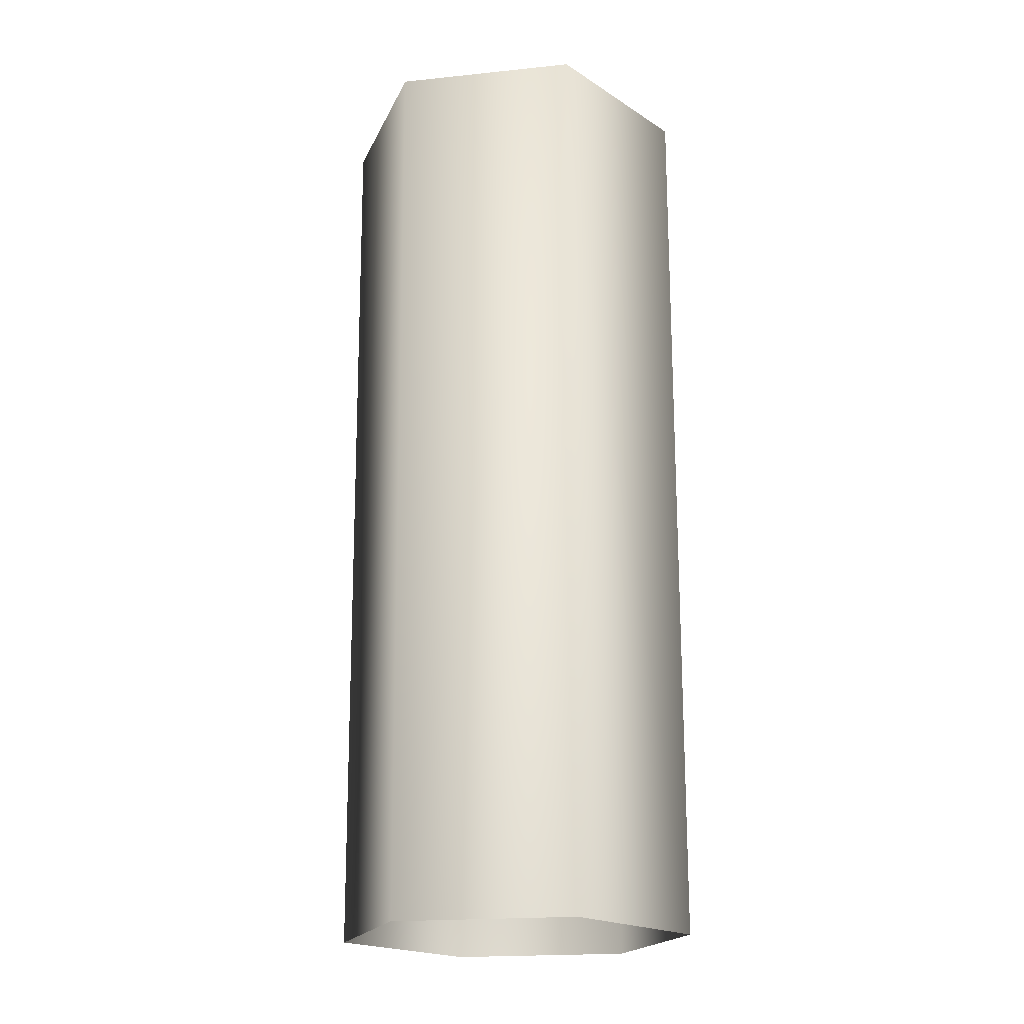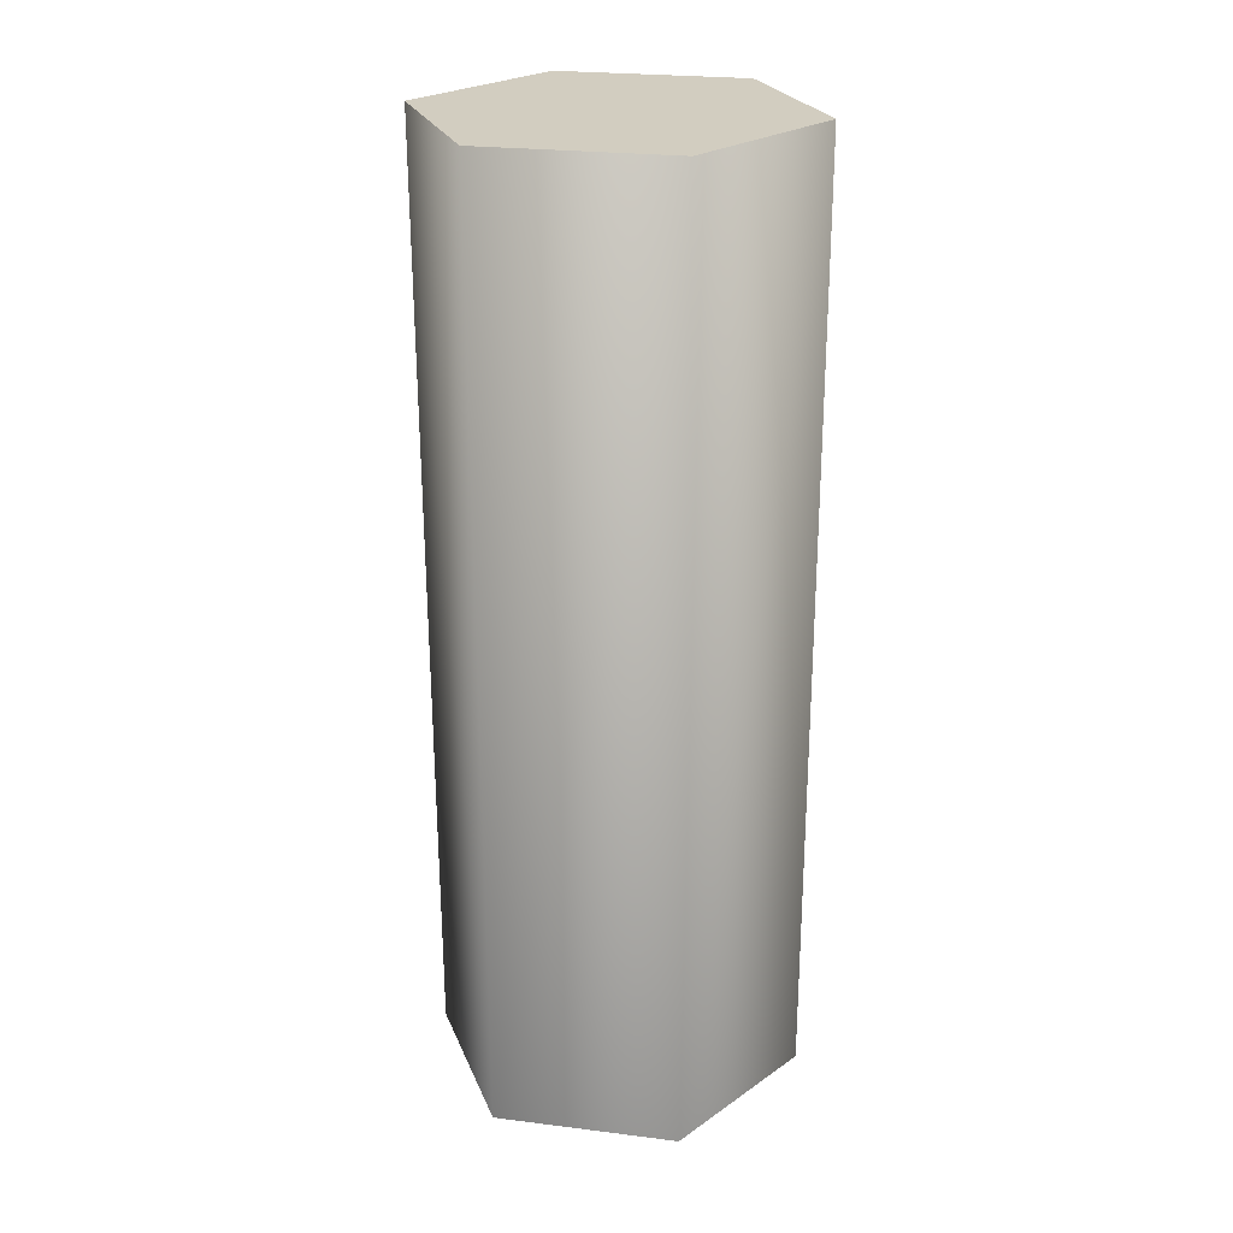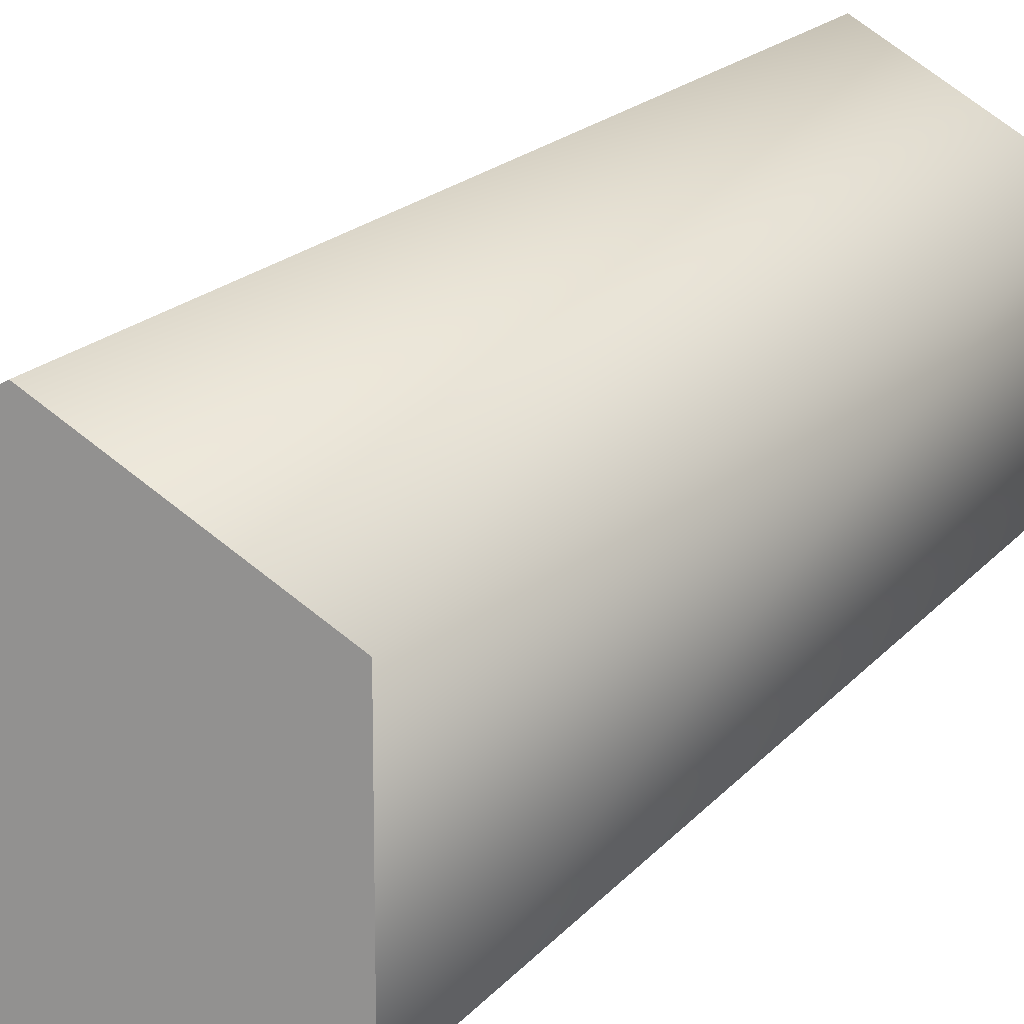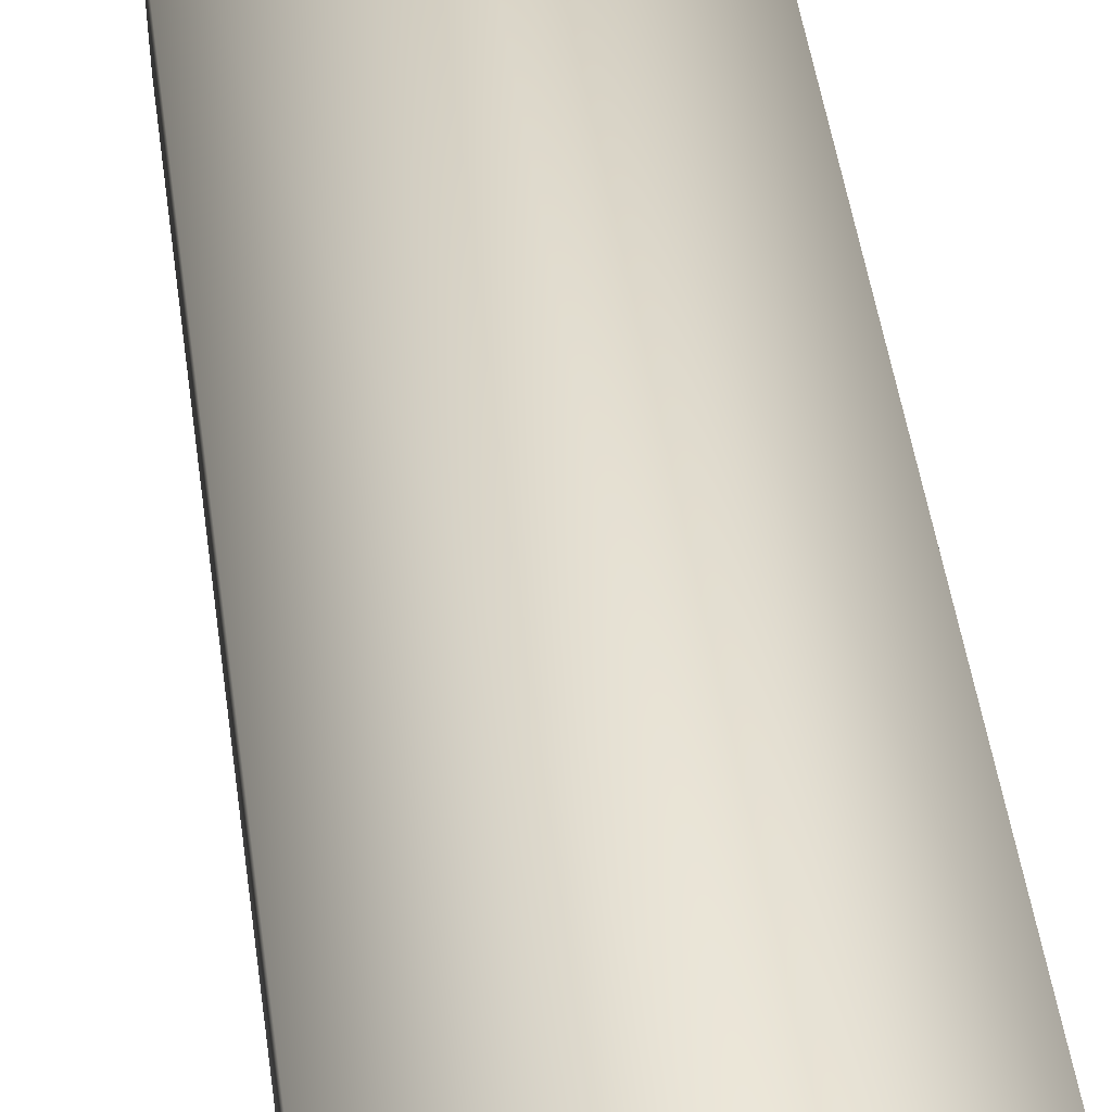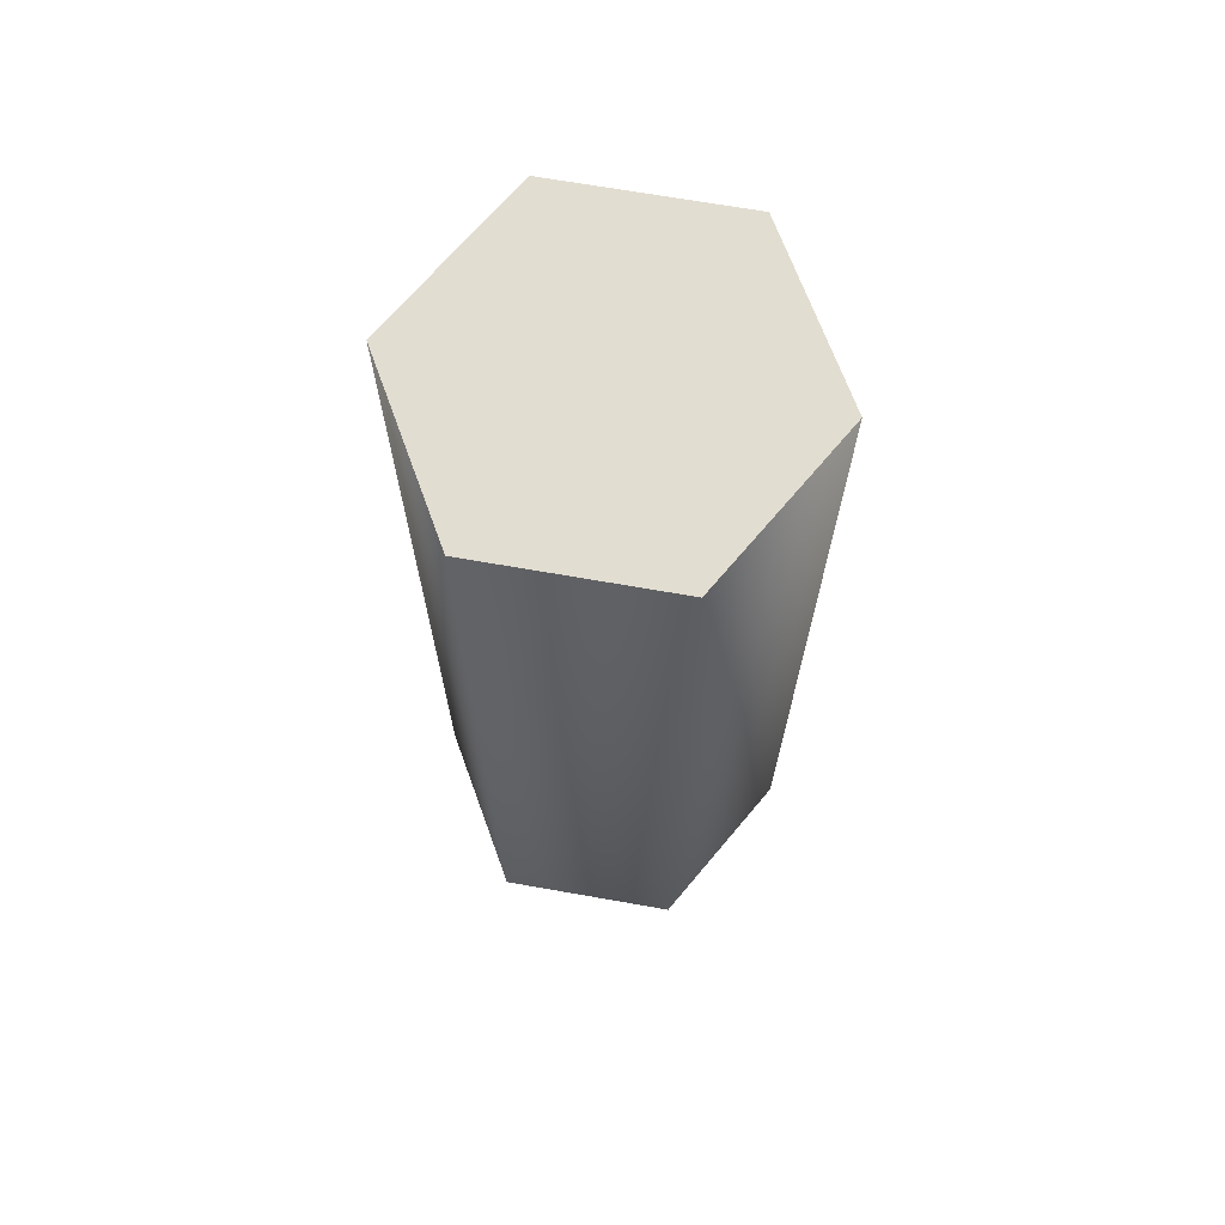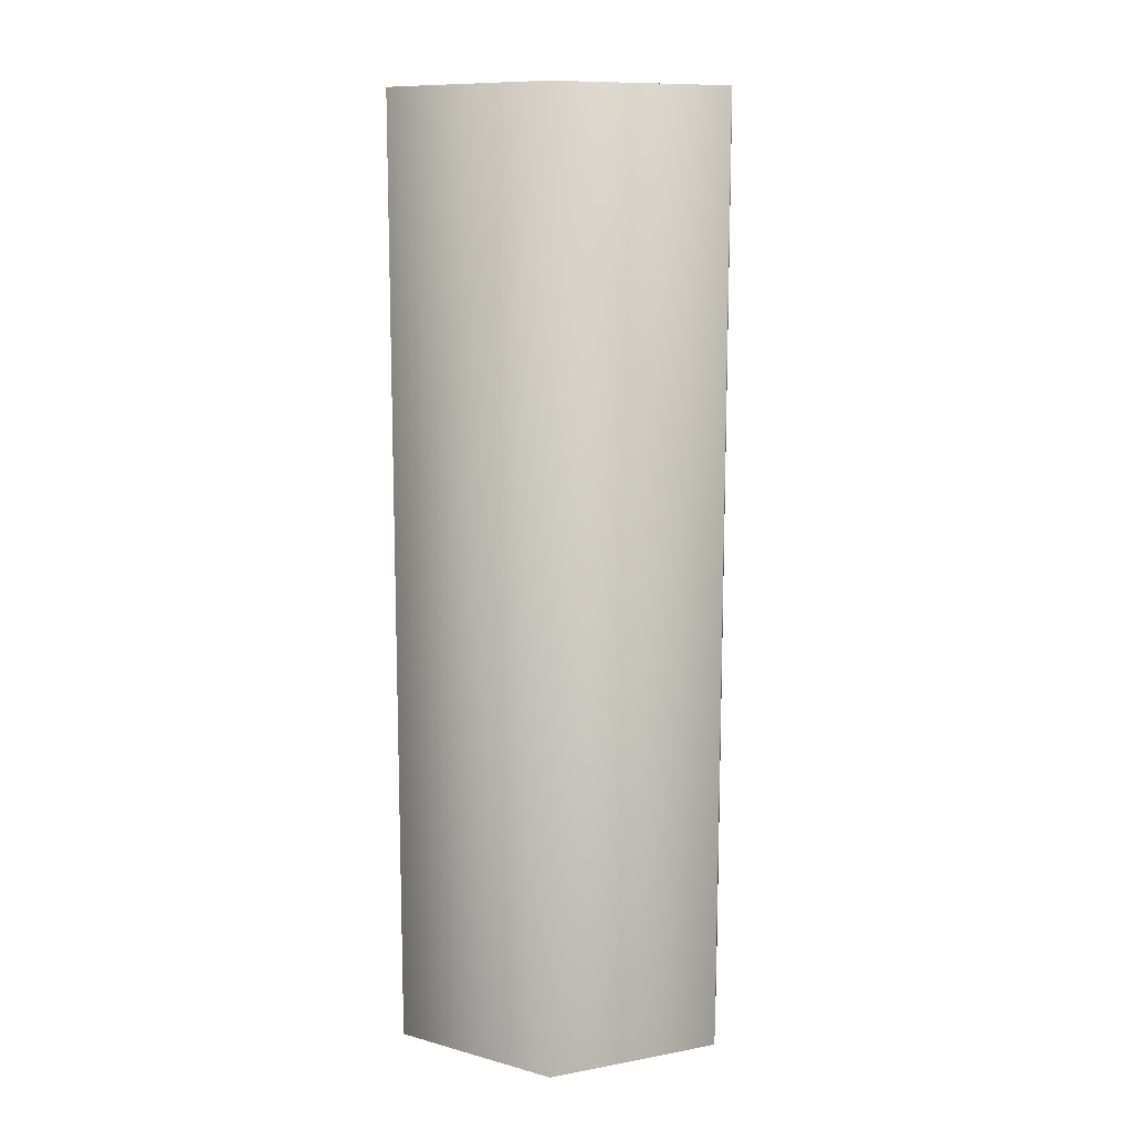
<metadata>
{"format":"obj","ext":"obj","renderer":"f3d","projection":"perspective","resolution":1024,"background":"white","views":[{"elev":-19.9,"azim":40.8,"up":"+Z"},{"elev":24.4,"azim":-18.4,"up":"+Z"},{"elev":17.1,"azim":25.2,"up":"+Y"},{"elev":48.3,"azim":172.0,"up":"+Y"},{"elev":68.4,"azim":-80.0,"up":"+Z"},{"elev":10.3,"azim":124.8,"up":"+Z"}]}
</metadata>
<code>
v 0.5847 50.77 16.94
v 44.32 25.52 16.94
v 44.62 25.76 277.3
v 5e-06 51.52 277.3
v 0.5847 50.77 16.94
v 44.62 25.76 277.3
v 0.5847 50.77 16.94
v 5e-06 51.52 277.3
v -43.15 25.52 16.94
v 5e-06 51.52 277.3
v -44.62 25.76 277.3
v -43.15 25.52 16.94
v -43.15 -24.98 16.94
v -43.15 25.52 16.94
v -44.62 25.76 277.3
v -44.62 -25.76 277.3
v -43.15 -24.98 16.94
v -44.62 25.76 277.3
v -44.62 -25.76 277.3
v 0 -51.52 277.3
v -43.15 -24.98 16.94
v 0 -51.52 277.3
v 0.5847 -50.23 16.94
v -43.15 -24.98 16.94
v 0 -51.52 277.3
v 44.62 -25.76 277.3
v 0.5847 -50.23 16.94
v 44.62 -25.76 277.3
v 44.32 -24.98 16.94
v 0.5847 -50.23 16.94
v 44.32 25.52 16.94
v 44.32 -24.98 16.94
v 44.62 -25.76 277.3
v 44.62 25.76 277.3
v 44.32 25.52 16.94
v 44.62 -25.76 277.3
v -44.62 25.76 277.3
v 5e-06 51.52 277.3
v -44.62 -25.76 277.3
v -44.62 -25.76 277.3
v 5e-06 51.52 277.3
v 0 -51.52 277.3
v 0 -51.52 277.3
v 5e-06 51.52 277.3
v 44.62 -25.76 277.3
v 44.62 -25.76 277.3
v 5e-06 51.52 277.3
v 44.62 25.76 277.3
g mtl_p6_foliage_hedge2
f 3 2 1
f 6 5 4
f 9 8 7
f 12 11 10
f 15 14 13
f 18 17 16
f 21 20 19
f 24 23 22
f 27 26 25
f 30 29 28
f 33 32 31
f 36 35 34
f 39 38 37
f 42 41 40
f 45 44 43
f 48 47 46

</code>
